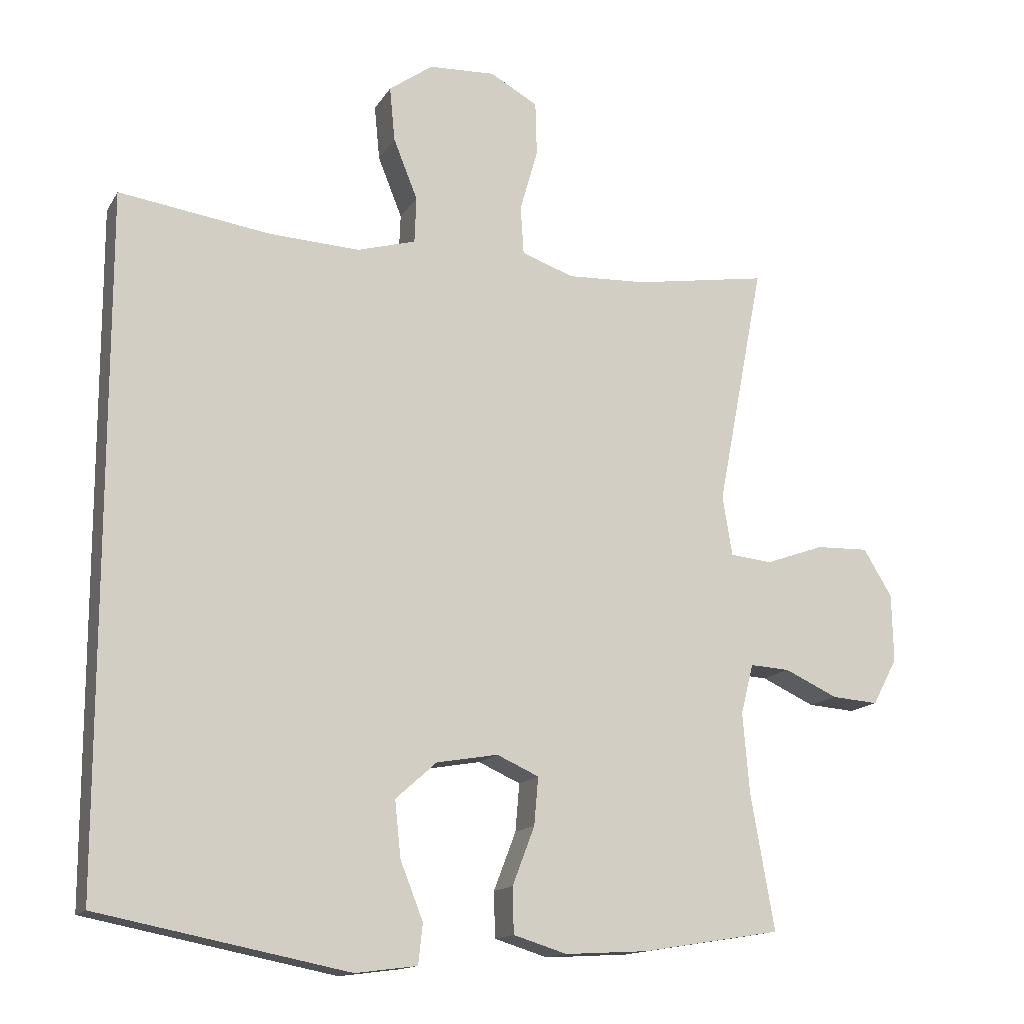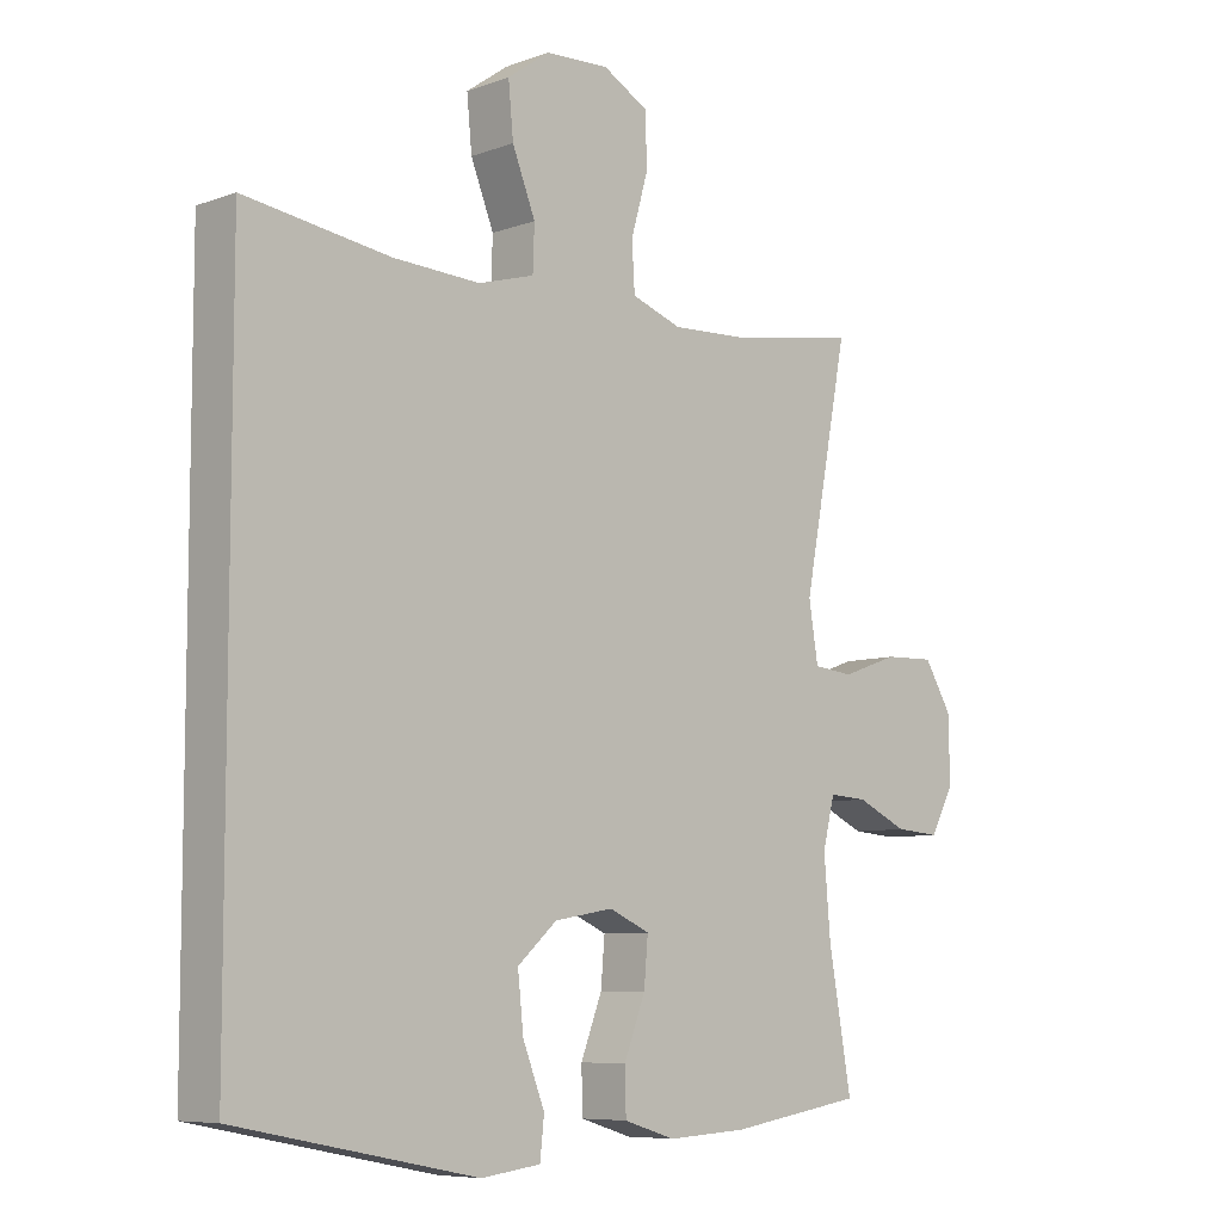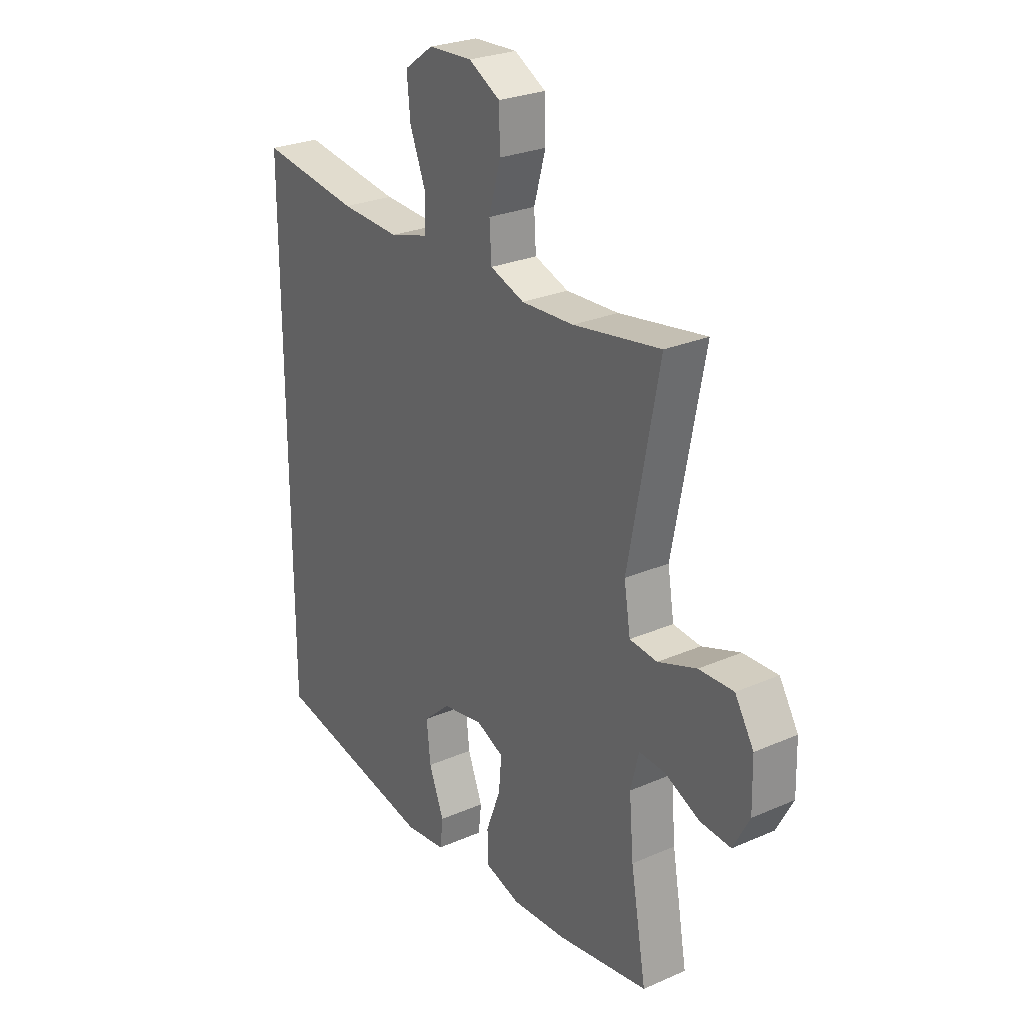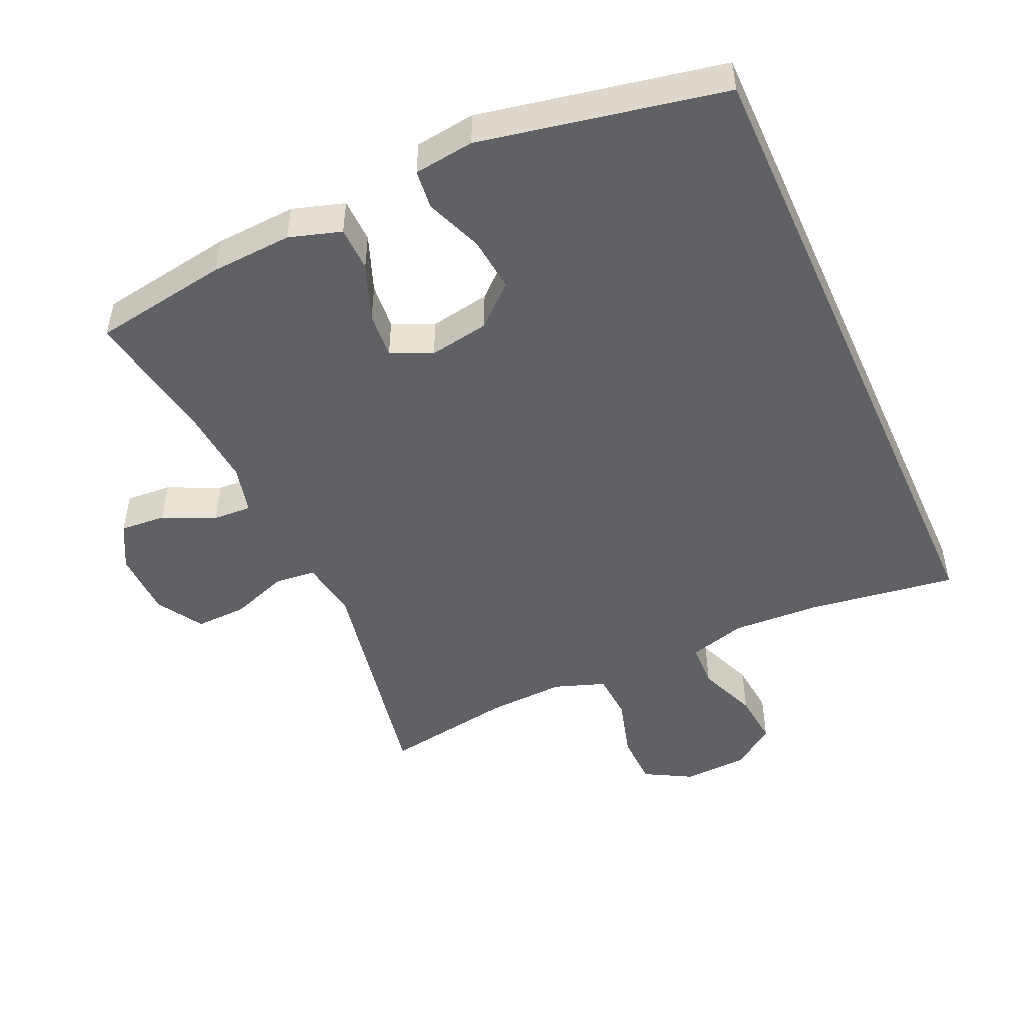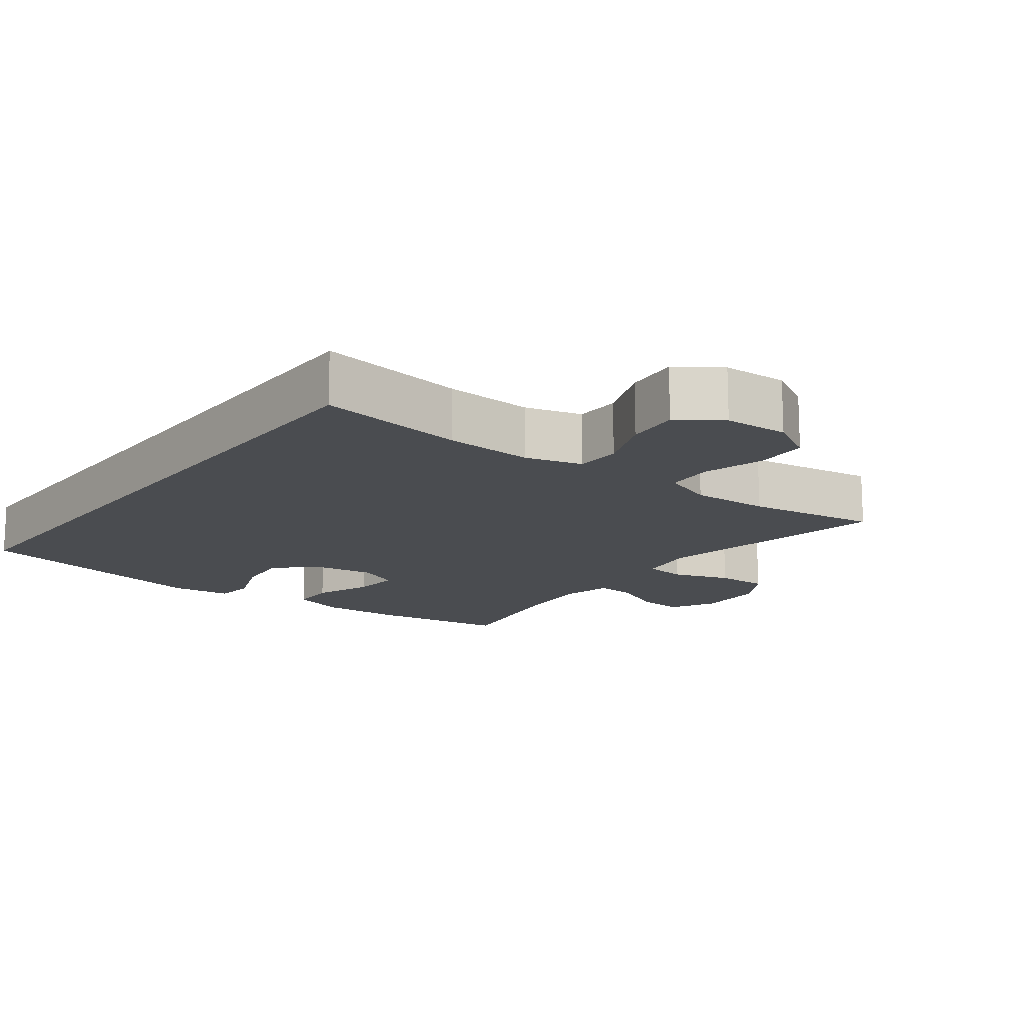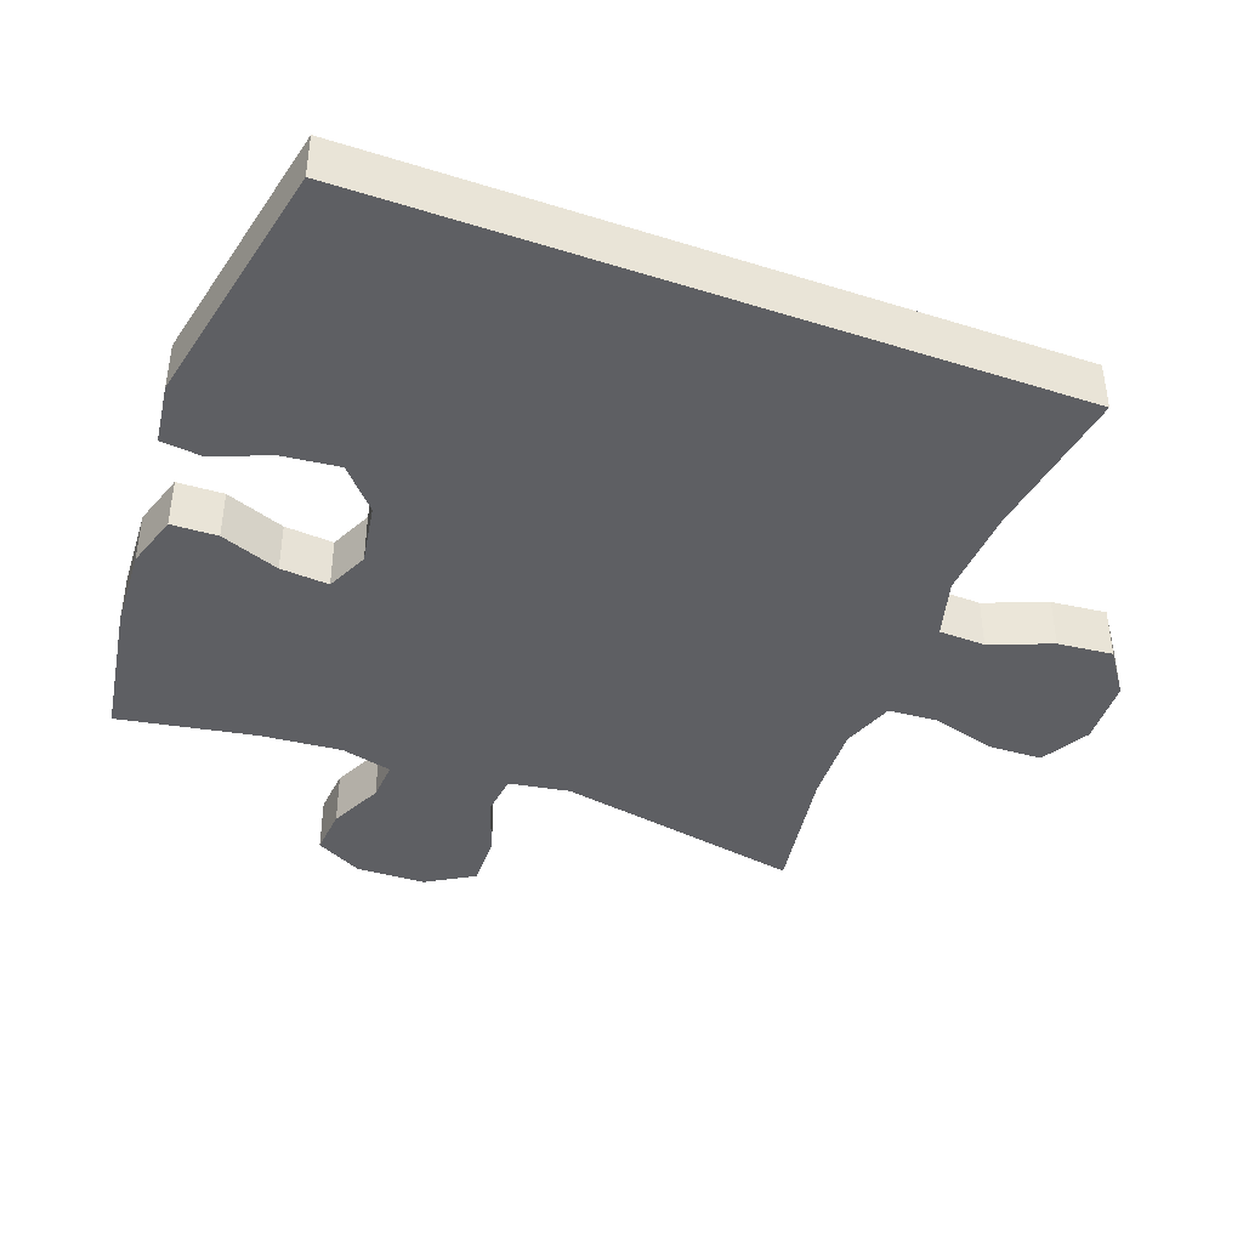
<metadata>
{"format":"obj","ext":"obj","renderer":"f3d","projection":"perspective","resolution":1024,"background":"white","views":[{"elev":-14.4,"azim":-20.7,"up":"+Z"},{"elev":-7.6,"azim":-44.3,"up":"+Z"},{"elev":26.4,"azim":55.6,"up":"+Z"},{"elev":-49.1,"azim":-155.7,"up":"+Y"},{"elev":-14.9,"azim":-37.3,"up":"+Y"},{"elev":-41.8,"azim":-110.5,"up":"+Y"}]}
</metadata>
<code>
o path1428
v -0.1537 0.0375 -0.595
v -0.06315 0.0375 -0.5833
v -0.05668 0.0375 -0.5245
v -0.09007 0.0375 -0.4392
v -0.09871 0.0375 -0.3569
v -0.0386 0.0375 -0.3031
v 0.05182 0.0375 -0.2874
v 0.1135 0.0375 -0.3152
v 0.1074 0.0375 -0.3853
v 0.07473 0.0375 -0.4708
v 0.07649 0.0375 -0.5379
v 0.155 0.0375 -0.5621
v 0.2769 0.0375 -0.5551
v 0.4815 0.0375 -0.5222
v 0.4465 0.0375 -0.323
v 0.4367 0.0375 -0.2053
v 0.4551 0.0375 -0.1319
v 0.5134 0.0375 -0.1353
v 0.5912 0.0375 -0.1713
v 0.6601 0.0375 -0.1765
v 0.6963 0.0375 -0.1083
v 0.694 0.0375 -0.008318
v 0.652 0.0375 0.06103
v 0.5745 0.0375 0.0585
v 0.4886 0.0375 0.02786
v 0.4269 0.0375 0.03418
v 0.4126 0.0375 0.1223
v 0.4815 0.0375 0.4797
v 0.2859 0.0375 0.4483
v 0.1689 0.0375 0.443
v 0.09245 0.0375 0.4701
v 0.08793 0.0375 0.5417
v 0.1142 0.0375 0.6337
v 0.1119 0.0375 0.7129
v 0.04182 0.0375 0.752
v -0.05567 0.0375 0.7475
v -0.1202 0.0375 0.7017
v -0.1125 0.0375 0.6215
v -0.07707 0.0375 0.5325
v -0.07959 0.0375 0.4649
v -0.1653 0.0375 0.4406
v -0.2979 0.0375 0.4472
v -0.5202 0.0375 0.4797
v -0.5202 0.0375 -0.5222
v -0.1537 -0.0375 -0.595
v -0.06315 -0.0375 -0.5833
v -0.05668 -0.0375 -0.5245
v -0.09007 -0.0375 -0.4392
v -0.09871 -0.0375 -0.3569
v -0.0386 -0.0375 -0.3031
v 0.05182 -0.0375 -0.2874
v 0.1135 -0.0375 -0.3152
v 0.1074 -0.0375 -0.3853
v 0.07473 -0.0375 -0.4708
v 0.07649 -0.0375 -0.5379
v 0.155 -0.0375 -0.5621
v 0.2769 -0.0375 -0.5551
v 0.4815 -0.0375 -0.5222
v 0.4465 -0.0375 -0.323
v 0.4367 -0.0375 -0.2053
v 0.4551 -0.0375 -0.1319
v 0.5134 -0.0375 -0.1353
v 0.5912 -0.0375 -0.1713
v 0.6601 -0.0375 -0.1765
v 0.6963 -0.0375 -0.1083
v 0.694 -0.0375 -0.008318
v 0.652 -0.0375 0.06103
v 0.5745 -0.0375 0.0585
v 0.4886 -0.0375 0.02786
v 0.4269 -0.0375 0.03418
v 0.4126 -0.0375 0.1223
v 0.4815 -0.0375 0.4797
v 0.2859 -0.0375 0.4483
v 0.1689 -0.0375 0.443
v 0.09245 -0.0375 0.4701
v 0.08793 -0.0375 0.5417
v 0.1142 -0.0375 0.6337
v 0.1119 -0.0375 0.7129
v 0.04182 -0.0375 0.752
v -0.05567 -0.0375 0.7475
v -0.1202 -0.0375 0.7017
v -0.1125 -0.0375 0.6215
v -0.07707 -0.0375 0.5325
v -0.07959 -0.0375 0.4649
v -0.1653 -0.0375 0.4406
v -0.2979 -0.0375 0.4472
v -0.5202 -0.0375 0.4797
v -0.5202 -0.0375 -0.5222
v 0.6601 0.0375 -0.1765
v 0.6601 0.0375 -0.1765
v 0.6963 0.0375 -0.1083
v 0.694 0.0375 -0.008318
v 0.652 0.0375 0.06103
v 0.652 0.0375 0.06103
v 0.5912 0.0375 -0.1713
v 0.5745 0.0375 0.0585
v 0.5134 0.0375 -0.1353
v 0.4886 0.0375 0.02786
v 0.4551 0.0375 -0.1319
v 0.4551 0.0375 -0.1319
v 0.4269 0.0375 0.03418
v 0.4269 0.0375 0.03418
v 0.4815 0.0375 -0.5222
v 0.4815 0.0375 -0.5222
v 0.4465 0.0375 -0.323
v 0.4367 0.0375 -0.2053
v 0.4126 0.0375 0.1223
v 0.4815 0.0375 0.4797
v 0.4815 0.0375 0.4797
v 0.2859 0.0375 0.4483
v 0.2769 0.0375 -0.5551
v 0.1689 0.0375 0.443
v 0.155 0.0375 -0.5621
v 0.09245 0.0375 0.4701
v 0.09245 0.0375 0.4701
v 0.07649 0.0375 -0.5379
v 0.07649 0.0375 -0.5379
v 0.1135 0.0375 -0.3152
v 0.1135 0.0375 -0.3152
v 0.1074 0.0375 -0.3853
v 0.08793 0.0375 0.5417
v 0.1142 0.0375 0.6337
v 0.1119 0.0375 0.7129
v 0.05182 0.0375 -0.2874
v 0.04182 0.0375 0.752
v 0.07473 0.0375 -0.4708
v -0.0386 0.0375 -0.3031
v -0.05567 0.0375 0.7475
v -0.09871 0.0375 -0.3569
v -0.1202 0.0375 0.7017
v -0.06315 0.0375 -0.5833
v -0.06315 0.0375 -0.5833
v -0.05668 0.0375 -0.5245
v -0.09007 0.0375 -0.4392
v -0.1537 0.0375 -0.595
v -0.07707 0.0375 0.5325
v -0.07959 0.0375 0.4649
v -0.07959 0.0375 0.4649
v -0.1125 0.0375 0.6215
v -0.1653 0.0375 0.4406
v -0.2979 0.0375 0.4472
v -0.5202 0.0375 -0.5222
v -0.5202 0.0375 -0.5222
v -0.5202 0.0375 0.4797
v -0.5202 0.0375 0.4797
v 0.6601 -0.0375 -0.1765
v 0.6601 -0.0375 -0.1765
v 0.6963 -0.0375 -0.1083
v 0.694 -0.0375 -0.008318
v 0.652 -0.0375 0.06103
v 0.652 -0.0375 0.06103
v 0.5912 -0.0375 -0.1713
v 0.5745 -0.0375 0.0585
v 0.5134 -0.0375 -0.1353
v 0.4886 -0.0375 0.02786
v 0.4551 -0.0375 -0.1319
v 0.4551 -0.0375 -0.1319
v 0.4269 -0.0375 0.03418
v 0.4269 -0.0375 0.03418
v 0.4815 -0.0375 -0.5222
v 0.4815 -0.0375 -0.5222
v 0.4465 -0.0375 -0.323
v 0.4367 -0.0375 -0.2053
v 0.4126 -0.0375 0.1223
v 0.4815 -0.0375 0.4797
v 0.4815 -0.0375 0.4797
v 0.2859 -0.0375 0.4483
v 0.2769 -0.0375 -0.5551
v 0.1689 -0.0375 0.443
v 0.155 -0.0375 -0.5621
v 0.09245 -0.0375 0.4701
v 0.09245 -0.0375 0.4701
v 0.07649 -0.0375 -0.5379
v 0.07649 -0.0375 -0.5379
v 0.1135 -0.0375 -0.3152
v 0.1135 -0.0375 -0.3152
v 0.1074 -0.0375 -0.3853
v 0.08793 -0.0375 0.5417
v 0.1142 -0.0375 0.6337
v 0.1119 -0.0375 0.7129
v 0.05182 -0.0375 -0.2874
v 0.04182 -0.0375 0.752
v 0.07473 -0.0375 -0.4708
v -0.0386 -0.0375 -0.3031
v -0.05567 -0.0375 0.7475
v -0.09871 -0.0375 -0.3569
v -0.1202 -0.0375 0.7017
v -0.06315 -0.0375 -0.5833
v -0.06315 -0.0375 -0.5833
v -0.05668 -0.0375 -0.5245
v -0.09007 -0.0375 -0.4392
v -0.1537 -0.0375 -0.595
v -0.07707 -0.0375 0.5325
v -0.07959 -0.0375 0.4649
v -0.07959 -0.0375 0.4649
v -0.1125 -0.0375 0.6215
v -0.1653 -0.0375 0.4406
v -0.2979 -0.0375 0.4472
v -0.5202 -0.0375 -0.5222
v -0.5202 -0.0375 -0.5222
v -0.5202 -0.0375 0.4797
v -0.5202 -0.0375 0.4797
f 196 185 187
f 182 185 196
f 178 193 171
f 182 179 180
f 199 198 201
f 181 175 158
f 156 154 155
f 199 186 198
f 191 192 190
f 162 168 160
f 194 169 171
f 169 164 167
f 177 162 175
f 198 186 184
f 186 199 191
f 175 163 156
f 167 164 165
f 153 154 149
f 158 175 156
f 183 170 177
f 169 181 164
f 164 181 158
f 149 152 148
f 179 196 178
f 197 184 181
f 173 170 183
f 192 191 199
f 155 154 153
f 153 149 150
f 148 152 146
f 162 177 168
f 152 149 154
f 188 190 192
f 198 184 197
f 158 156 155
f 175 162 163
f 197 181 194
f 194 181 169
f 182 196 179
f 194 171 193
f 168 177 170
f 193 178 196
f 90 21 65 147
f 21 22 66 65
f 22 94 151 66
f 19 20 64 63
f 23 24 68 67
f 18 19 63 62
f 24 25 69 68
f 100 18 62 157
f 25 102 159 69
f 104 15 59 161
f 16 17 61 60
f 15 16 60 59
f 27 109 166 71
f 26 27 71 70
f 28 29 73 72
f 13 14 58 57
f 29 30 74 73
f 12 13 57 56
f 30 115 172 74
f 117 12 56 174
f 119 9 53 176
f 32 33 77 76
f 33 34 78 77
f 7 8 52 51
f 34 35 79 78
f 10 11 55 54
f 9 10 54 53
f 31 32 76 75
f 6 7 51 50
f 35 36 80 79
f 5 6 50 49
f 36 37 81 80
f 132 3 47 189
f 3 4 48 47
f 1 2 46 45
f 39 138 195 83
f 38 39 83 82
f 37 38 82 81
f 40 41 85 84
f 4 5 49 48
f 41 42 86 85
f 143 1 45 200
f 145 44 88 202
f 42 43 87 86
f 139 130 128
f 125 139 128
f 121 114 136
f 125 123 122
f 142 144 141
f 124 101 118
f 99 98 97
f 142 141 129
f 134 133 135
f 105 103 111
f 137 114 112
f 112 110 107
f 120 118 105
f 141 127 129
f 129 134 142
f 118 99 106
f 110 108 107
f 96 92 97
f 101 99 118
f 126 120 113
f 112 107 124
f 107 101 124
f 92 91 95
f 122 121 139
f 140 124 127
f 116 126 113
f 135 142 134
f 98 96 97
f 96 93 92
f 91 89 95
f 105 111 120
f 95 97 92
f 131 135 133
f 141 140 127
f 101 98 99
f 118 106 105
f 140 137 124
f 137 112 124
f 125 122 139
f 137 136 114
f 111 113 120
f 136 139 121

</code>
